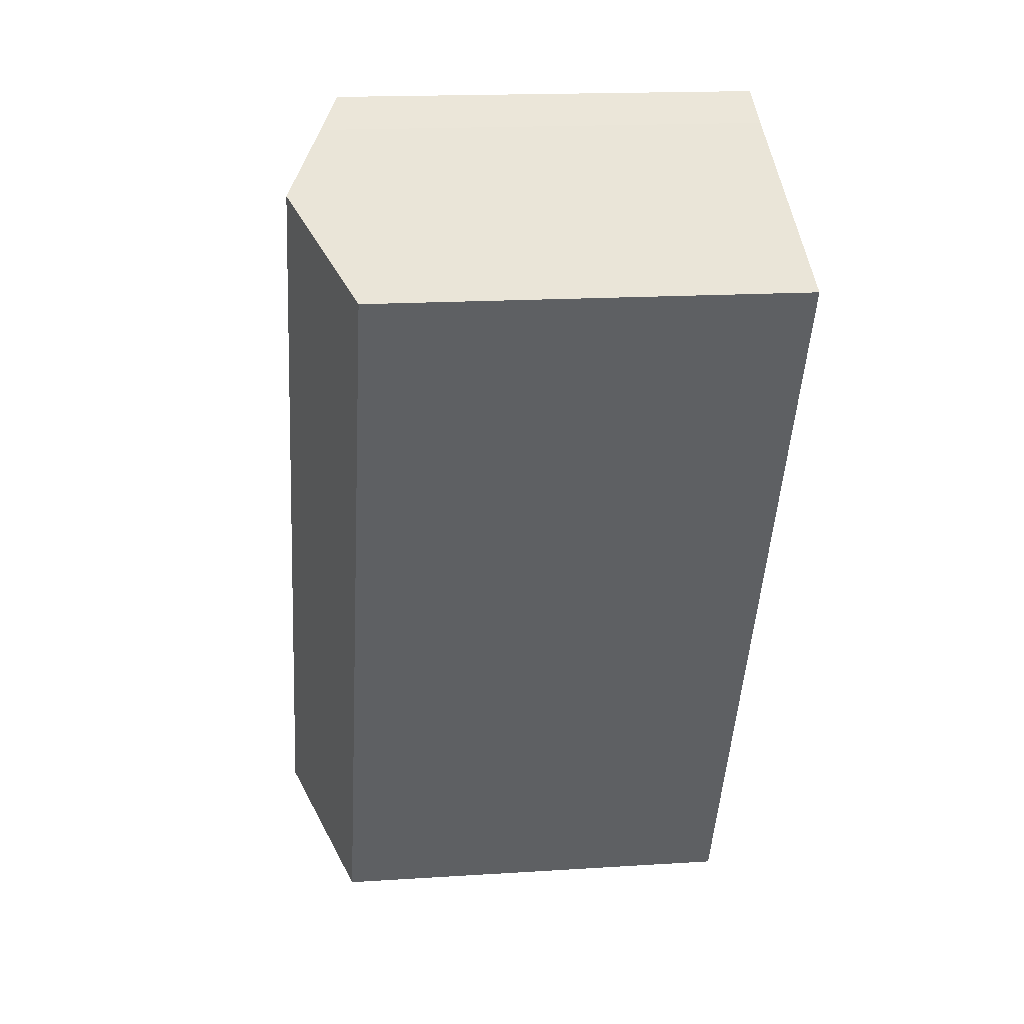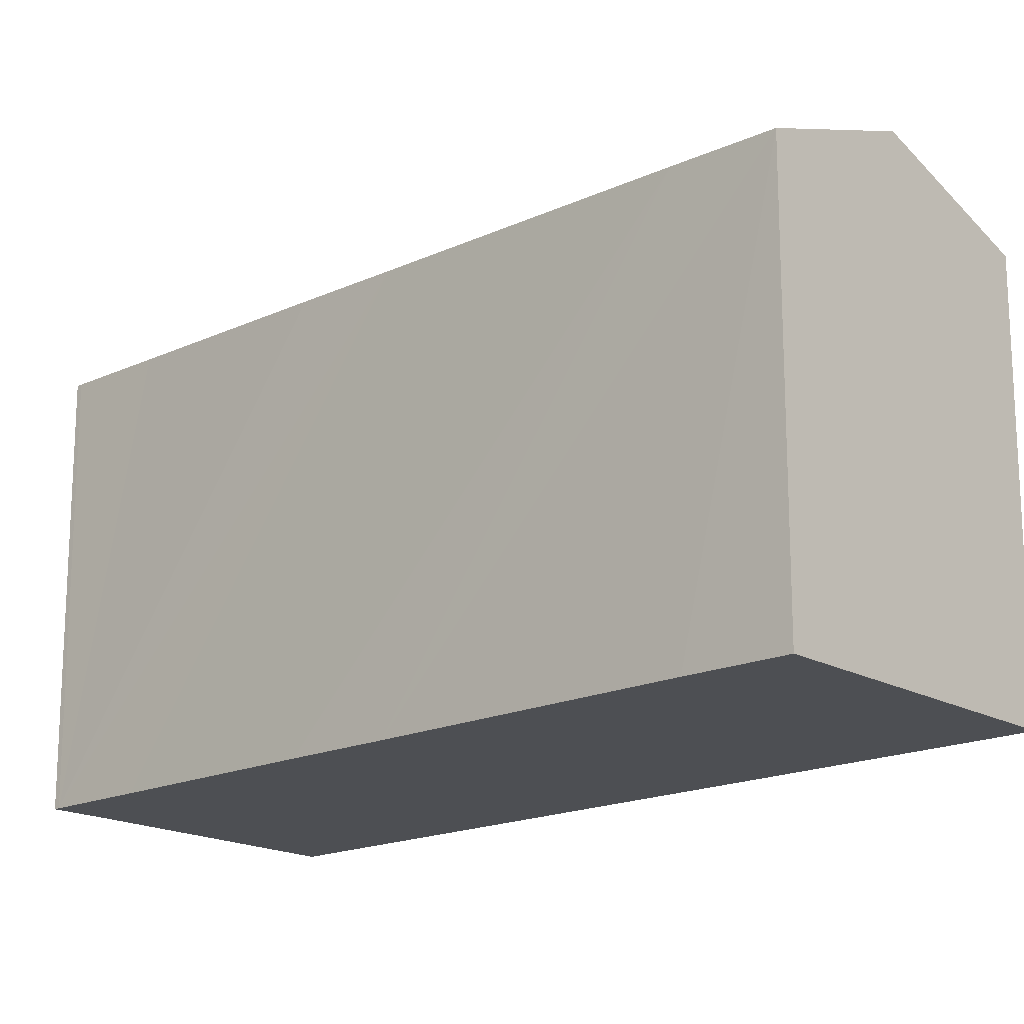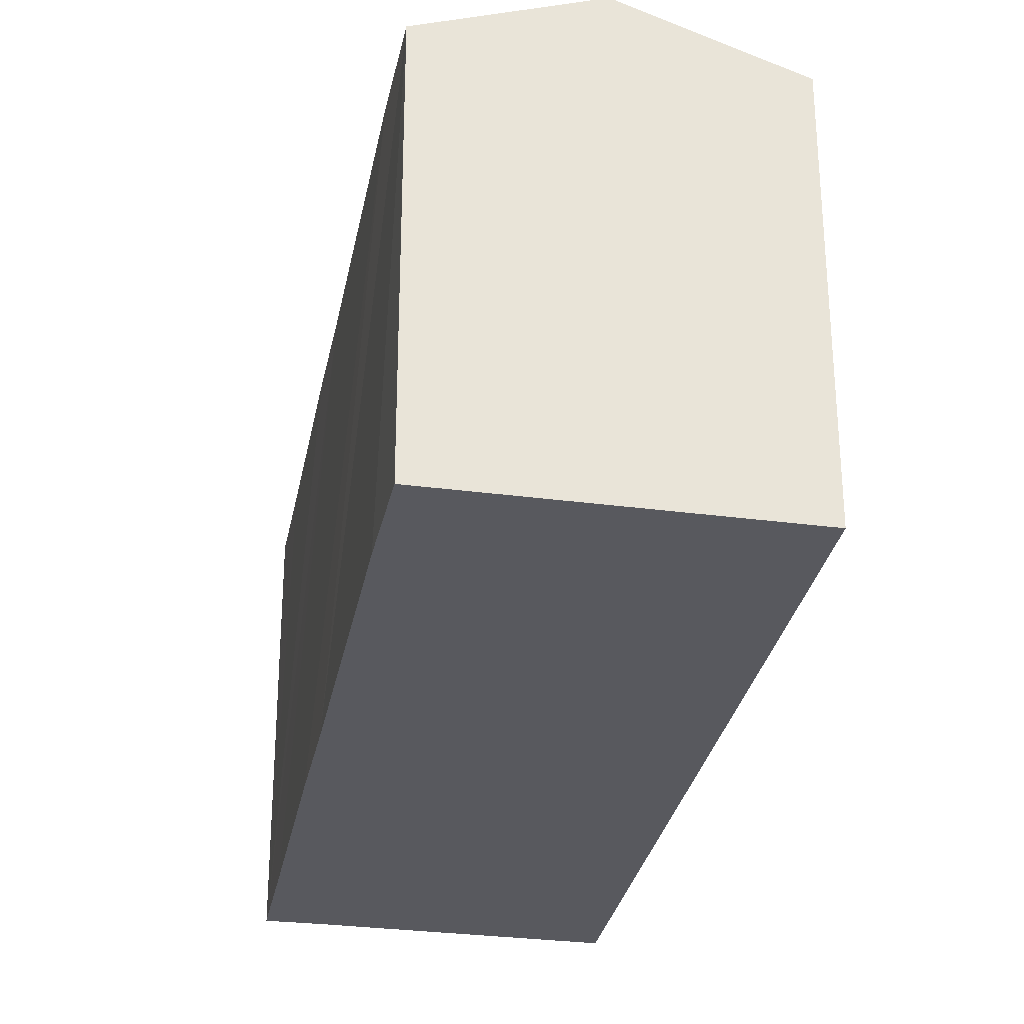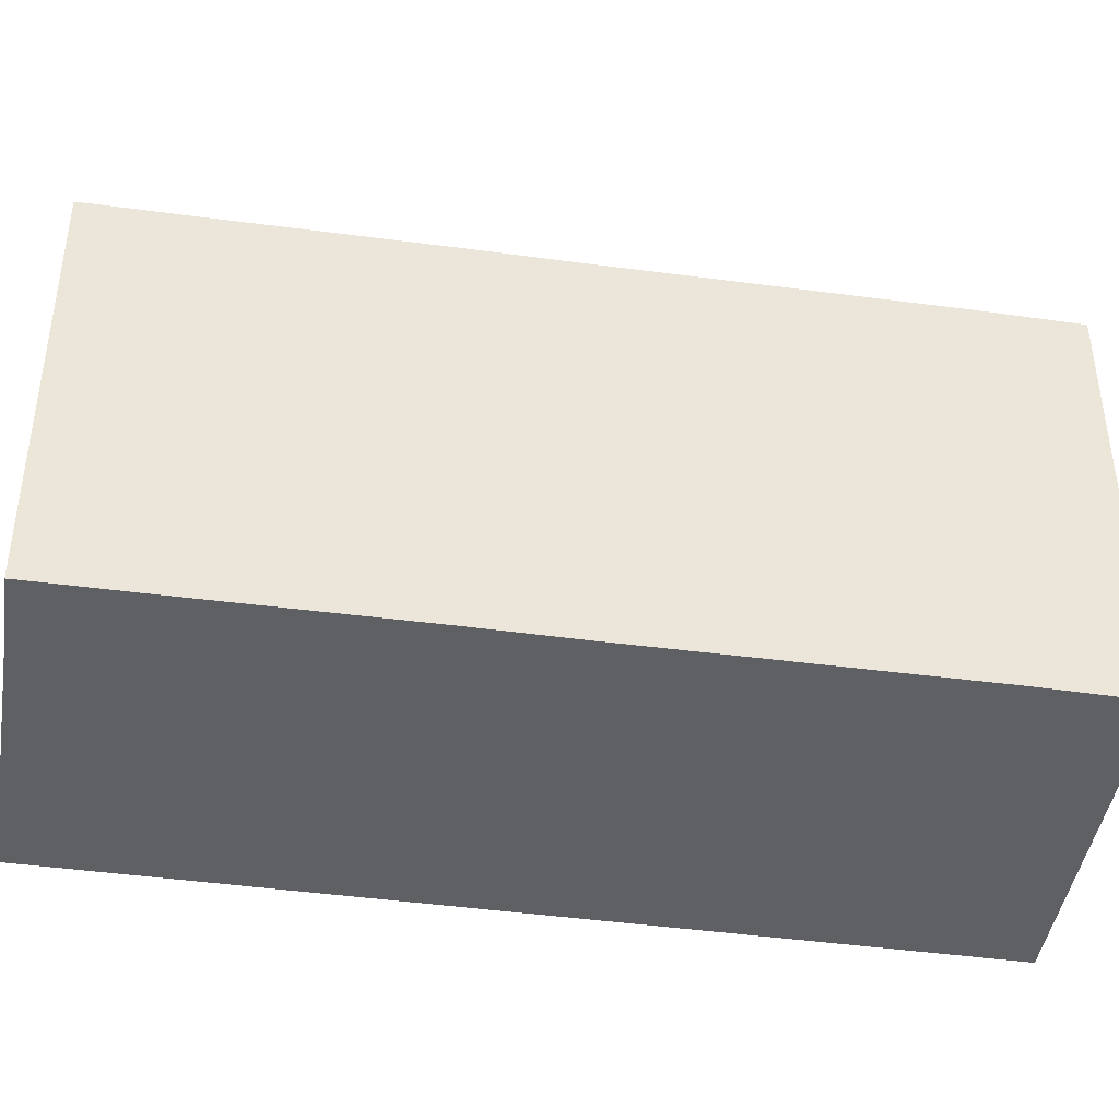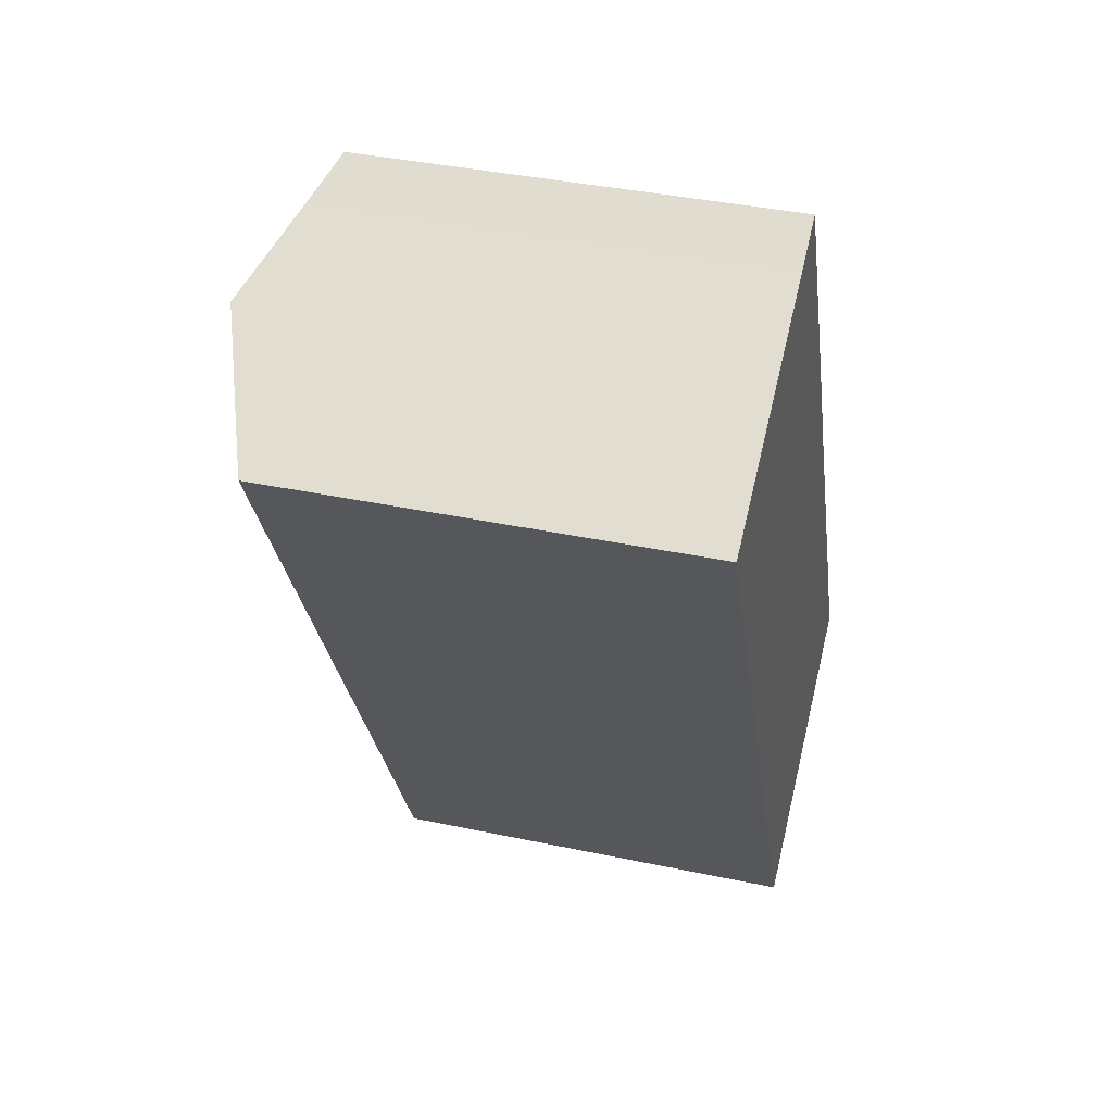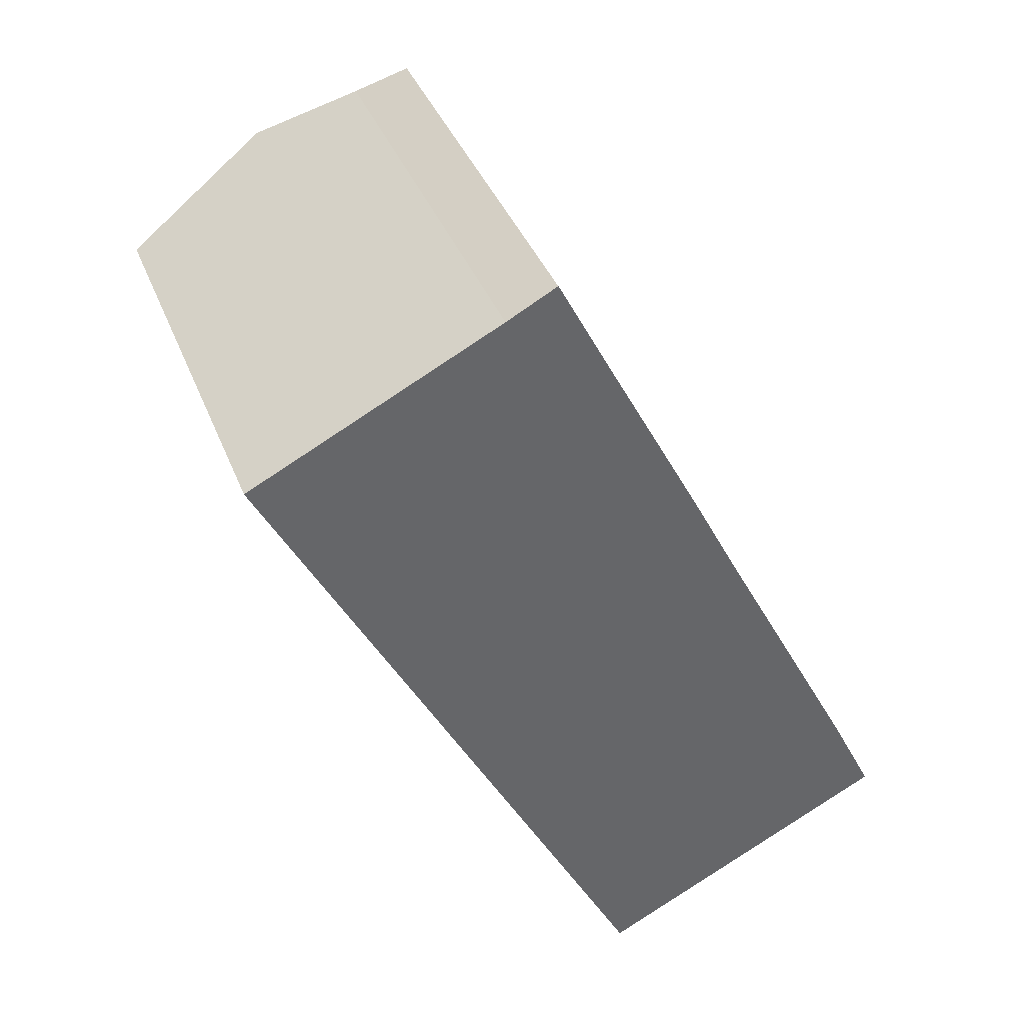
<metadata>
{"format":"obj","ext":"obj","renderer":"f3d","projection":"perspective","resolution":1024,"background":"white","views":[{"elev":17.0,"azim":-97.4,"up":"+Z"},{"elev":-17.8,"azim":105.1,"up":"+Y"},{"elev":-30.3,"azim":142.3,"up":"+Y"},{"elev":-43.8,"azim":54.0,"up":"+Y"},{"elev":38.4,"azim":-75.0,"up":"+Z"},{"elev":39.6,"azim":-20.4,"up":"+Z"}]}
</metadata>
<code>
v  6.093 19.71 3.08
v  14.03 17.32 -27.73
v  0 17.35 1.063e-15
v  21.98 19.71 -28.11
v  16.14 17.45 -31.06
v  15.8 17.32 -31.23
v  12.25 17.36 5.99
v  10.12 18.15 5.114
v  12.14 17.36 6.198
v  14.17 17.36 2.229
v  18.24 17.34 -5.682
v  20.19 17.35 -9.559
v  26.18 17.34 -21.21
v  28.06 17.36 -25.05
v  15.8 1.912e-15 -31.23
v  0 0 0
v  14.03 1.698e-15 -27.73
v  10.12 -3.131e-16 5.114
v  6.093 -1.886e-16 3.08
v  12.14 -3.795e-16 6.198
v  12.25 -3.668e-16 5.99
v  14.17 -1.365e-16 2.229
v  18.24 3.479e-16 -5.682
v  20.19 5.853e-16 -9.559
v  26.18 1.299e-15 -21.21
v  28.06 1.534e-15 -25.05
v  21.98 1.721e-15 -28.11
v  16.14 1.902e-15 -31.06
g defaultobject
f 1 2 3
f 2 1 4
f 2 4 5
f 2 5 6
f 7 8 9
f 8 4 1
f 4 8 7
f 4 7 10
f 4 10 11
f 4 11 12
f 4 12 13
f 4 13 14
f 15 2 6
f 2 15 3
f 3 15 16
f 16 15 17
f 16 1 3
f 1 16 8
f 8 16 18
f 18 16 19
f 18 9 8
f 9 18 20
f 20 7 9
f 7 20 21
f 21 10 7
f 10 21 11
f 11 21 12
f 12 21 22
f 12 22 13
f 13 22 23
f 13 23 24
f 13 24 14
f 14 24 25
f 14 25 26
f 26 4 14
f 4 26 5
f 5 26 6
f 6 26 27
f 6 27 15
f 15 27 28
f 18 21 20
f 21 18 22
f 22 18 19
f 22 19 16
f 22 16 17
f 22 17 23
f 23 17 24
f 24 17 25
f 25 17 26
f 26 17 27
f 27 17 28
f 28 17 15

</code>
